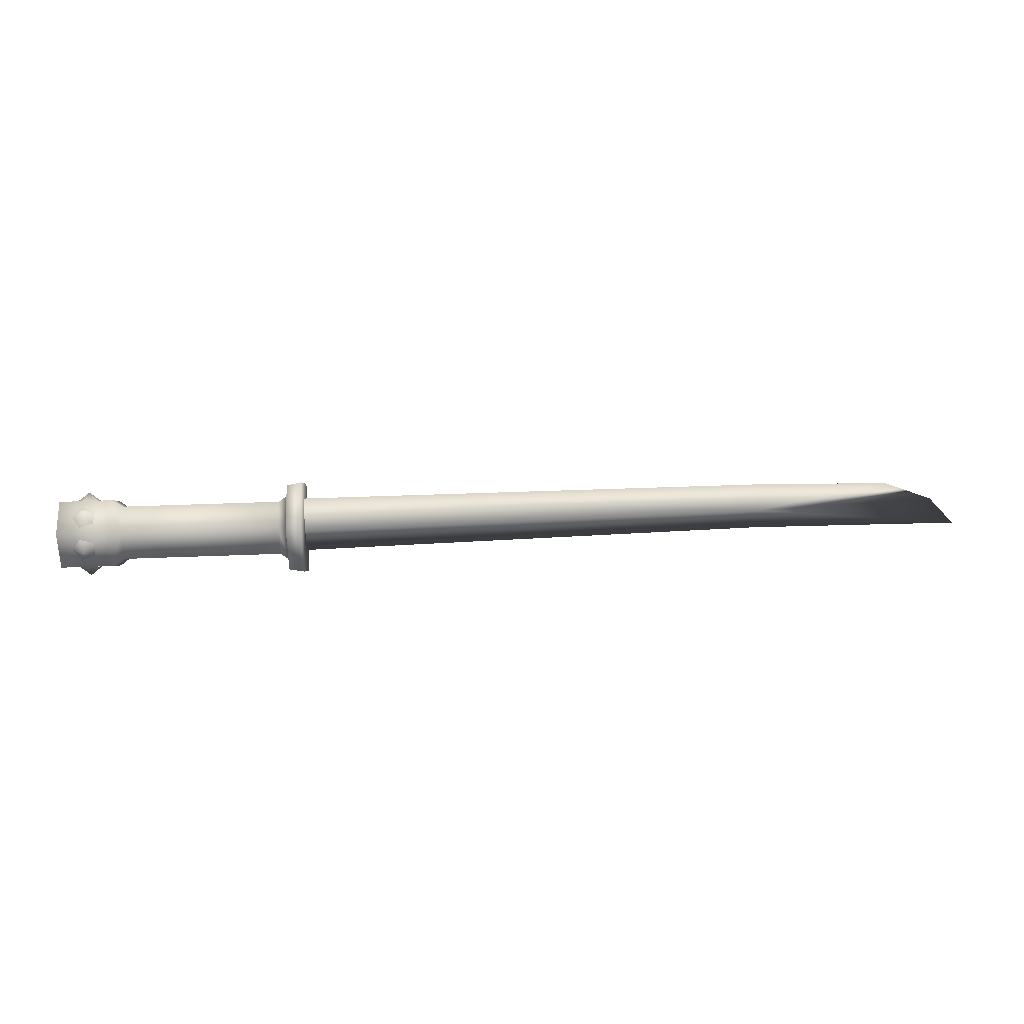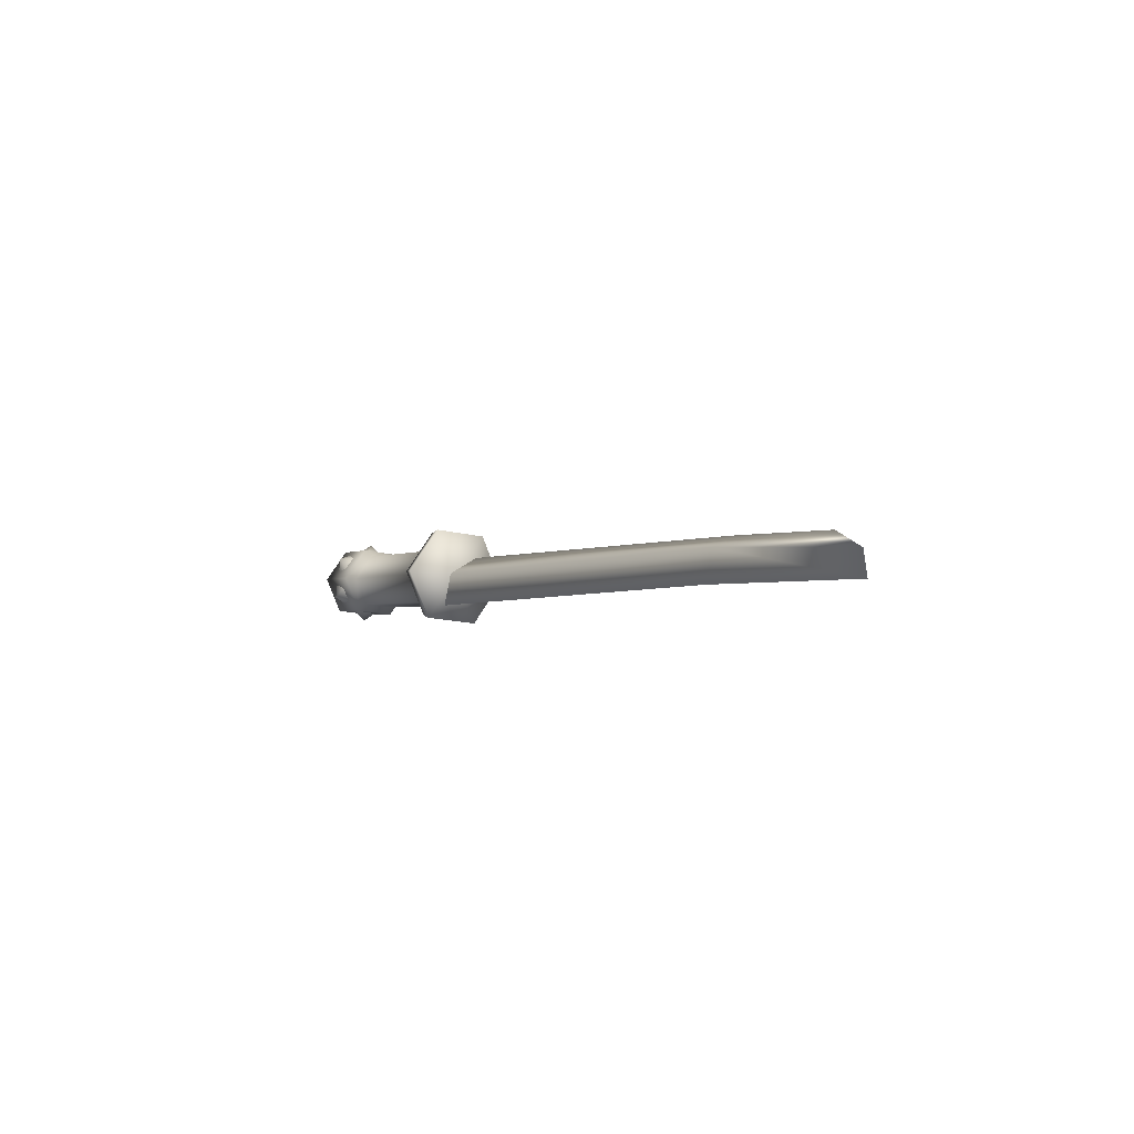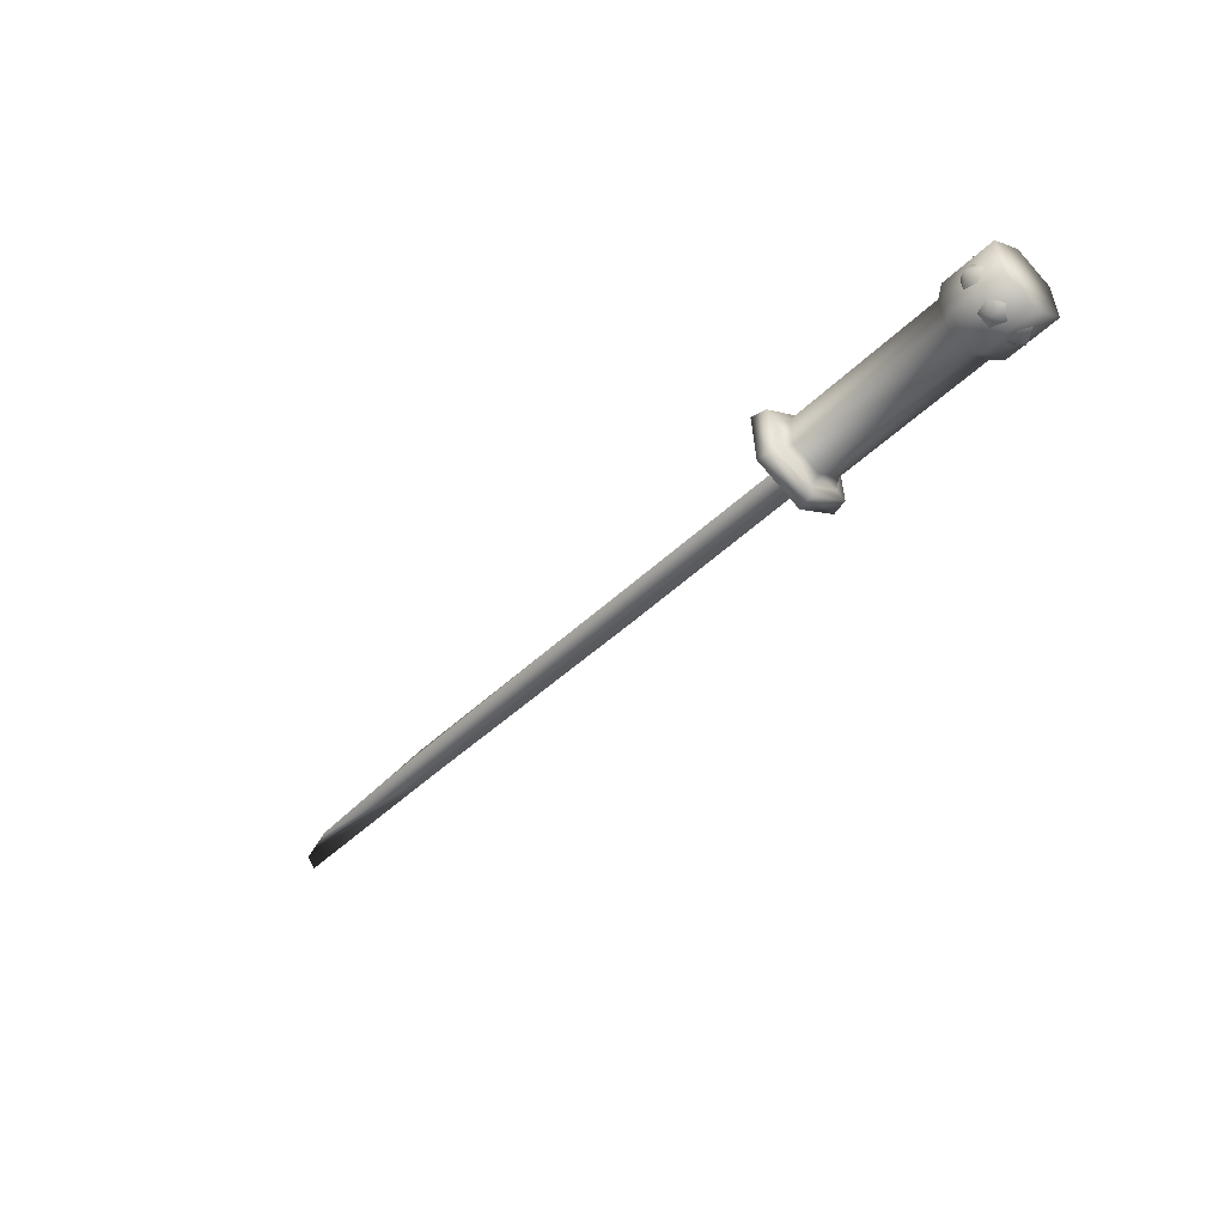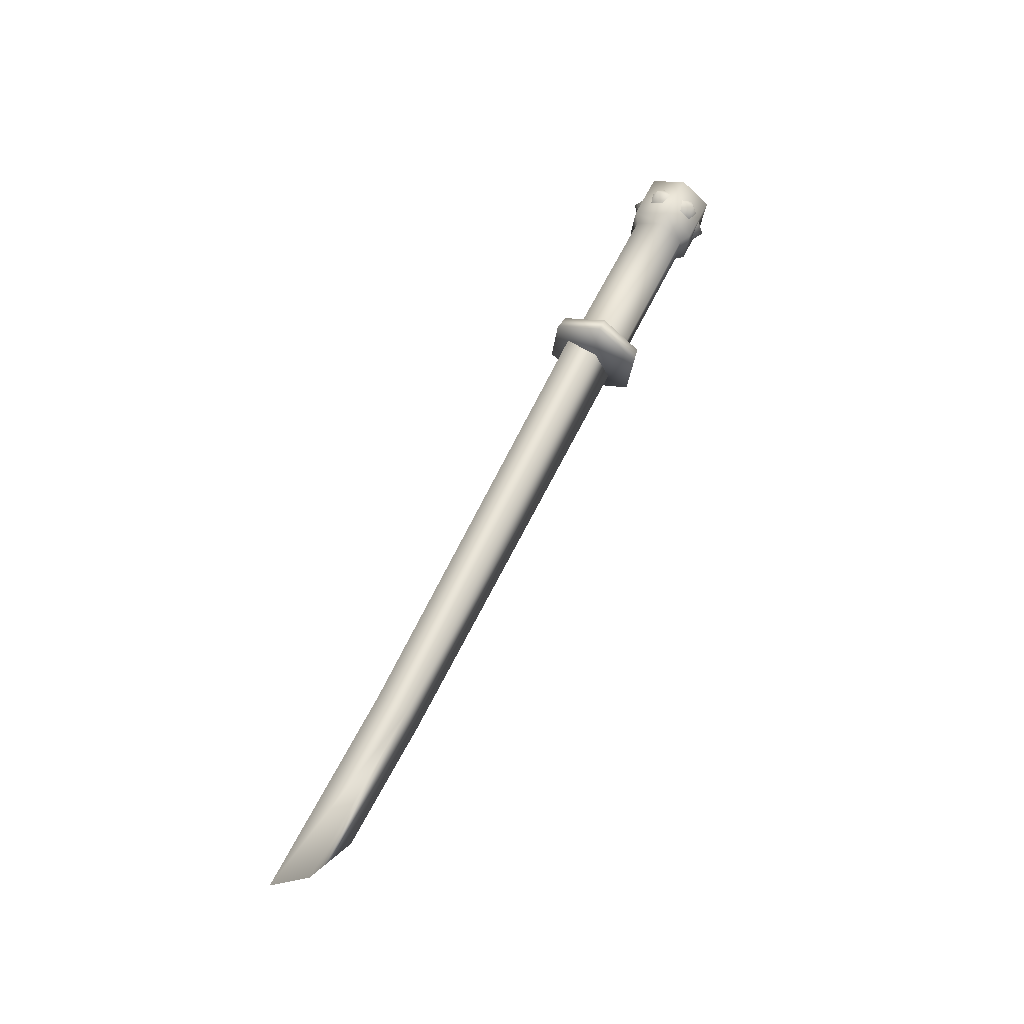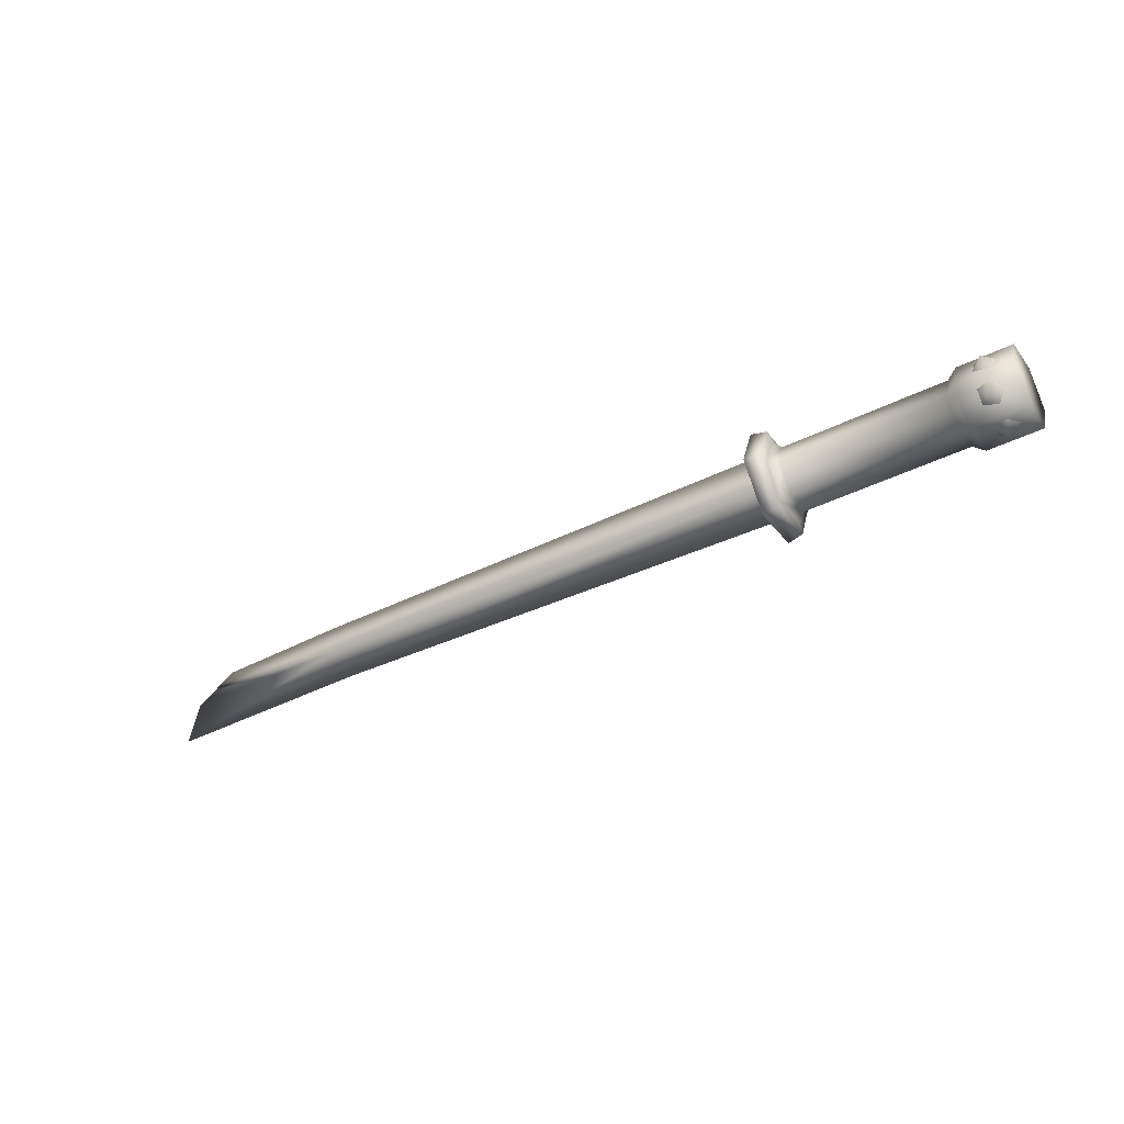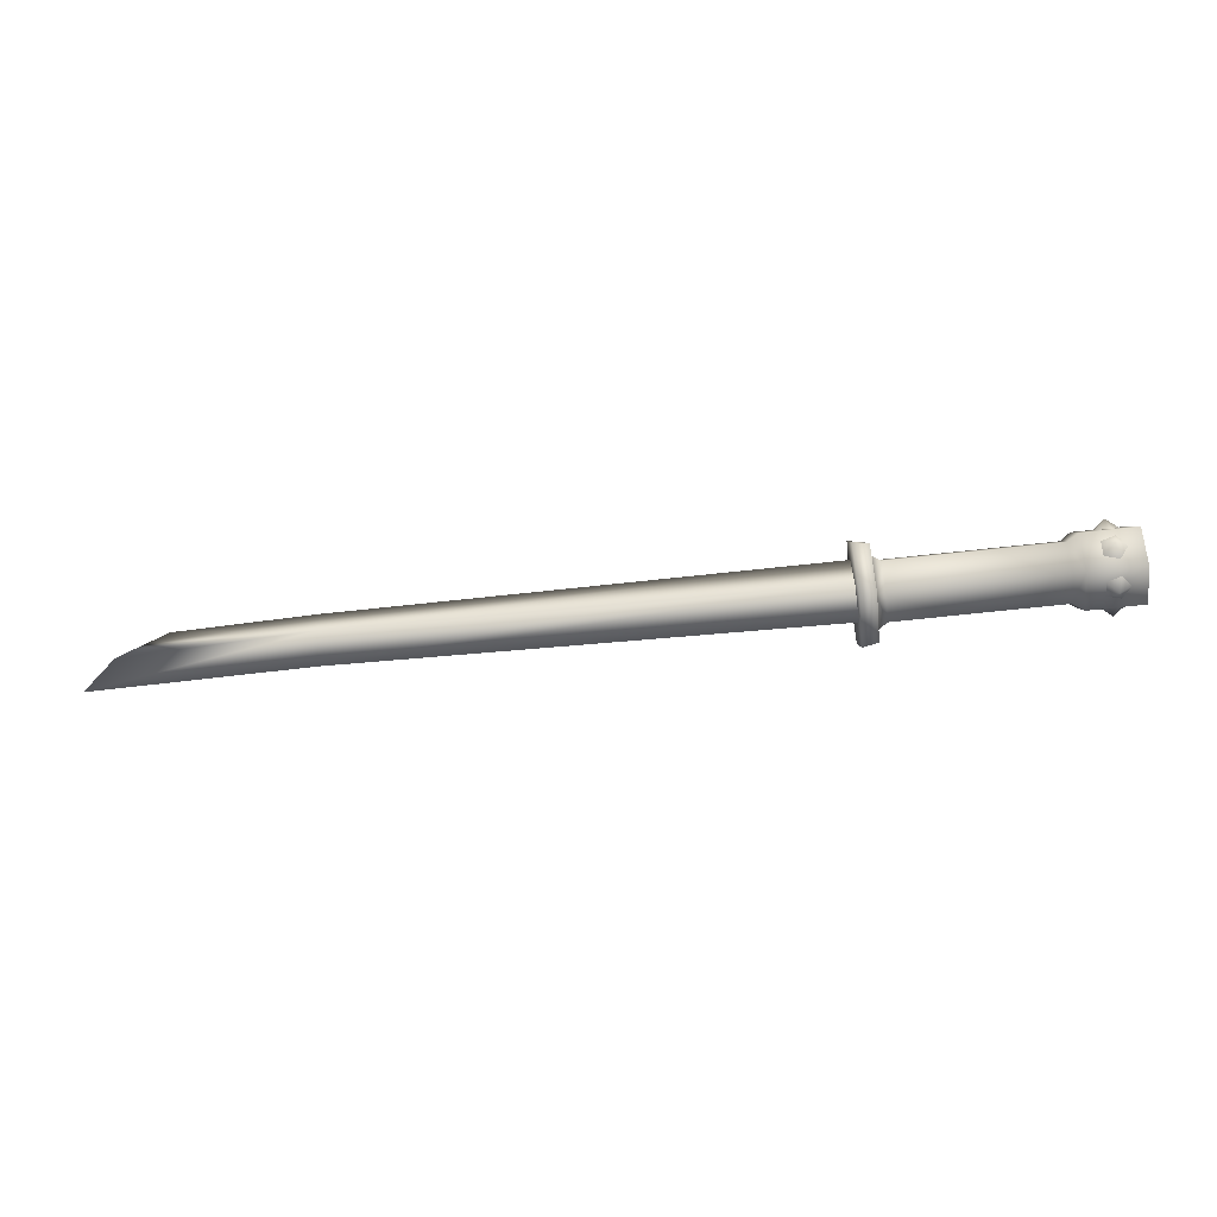
<metadata>
{"format":"obj","ext":"obj","renderer":"f3d","projection":"perspective","resolution":1024,"background":"white","views":[{"elev":64.9,"azim":175.4,"up":"+Z"},{"elev":-3.2,"azim":-122.3,"up":"+Z"},{"elev":-50.3,"azim":46.6,"up":"+Y"},{"elev":59.9,"azim":-65.8,"up":"+Y"},{"elev":-39.6,"azim":29.0,"up":"+Z"},{"elev":-62.7,"azim":3.9,"up":"+Z"}]}
</metadata>
<code>
v -0.1771 -0.01588 -0.008499
v -0.1806 -0.07923 0.07986
v -0.1765 0.02893 0.09062
v -0.1447 0.02499 0.08504
v -0.1486 -0.07668 0.07493
v -0.1448 0.01523 0.06346
v -0.1478 -0.06289 0.05569
v -0.1278 -0.0551 0.04398
v -0.1253 0.008406 0.0503
v 0.2043 -0.004589 0.05418
v 0.2018 -0.0681 0.04786
v 0.2217 -0.07841 0.06137
v 0.2247 0.001334 0.0693
v 0.3349 -0.003008 0.07059
v 0.3318 -0.08276 0.06266
v 0.3344 -0.03605 -0.002482
v -0.1729 0.09228 0.00226
v -0.1414 0.08453 0.001988
v -0.1423 0.06099 -0.0003541
v -0.1233 0.0456 -0.001577
v 0.2063 0.03261 0.002299
v 0.2274 0.04804 0.004155
v 0.3375 0.0437 0.00545
v -0.1419 0.04241 -0.09118
v -0.1735 0.04747 -0.09686
v -0.1427 0.02862 -0.07194
v -0.1236 0.01929 -0.05977
v 0.206 0.006293 -0.0559
v 0.2269 0.015 -0.06892
v 0.337 0.01066 -0.06763
v -0.1777 -0.0607 -0.1076
v -0.1458 -0.05926 -0.1013
v -0.1457 -0.04951 -0.07971
v -0.126 -0.04422 -0.06609
v 0.2036 -0.05722 -0.06221
v 0.2239 -0.06475 -0.07685
v 0.334 -0.06909 -0.07556
v -0.1812 -0.124 -0.01926
v -0.1492 -0.1188 -0.01824
v -0.1483 -0.09526 -0.0159
v -0.1281 -0.08142 -0.01421
v 0.2015 -0.09441 -0.01033
v 0.2213 -0.1115 -0.01171
v 0.3314 -0.1158 -0.01041
v -1.148 -0.02032 -0.03454
v -0.5984 -0.03388 -0.03938
v -0.4508 -0.03928 -0.03824
v -0.1719 -0.05011 -0.03518
v -0.1732 -0.06381 0.03314
v -1.149 -0.02511 0.02134
v -1.146 0.03666 -0.06479
v -1.58 0.05632 -0.07346
v -1.526 0.01781 -0.02216
v -0.1692 0.01017 -0.07004
v -1.426 -0.01034 0.01273
v -1.147 0.02627 -0.001078
v -0.1705 -0.003525 -0.001722
v 0.281 -0.02659 -0.09078
v 0.3056 -0.02978 -0.07207
v 0.2872 -0.05275 -0.07515
v 0.2595 -0.04239 -0.07473
v 0.2608 -0.01303 -0.07139
v 0.2893 -0.005231 -0.06974
v 0.2772 -0.1085 -0.0529
v 0.2862 -0.08001 -0.06159
v 0.3028 -0.09463 -0.04195
v 0.2578 -0.08422 -0.0545
v 0.2568 -0.1015 -0.03047
v 0.2846 -0.1079 -0.02271
v 0.2761 -0.1148 0.03228
v 0.2841 -0.1087 0.002874
v 0.3018 -0.09908 0.02459
v 0.2561 -0.1039 0.01107
v 0.2564 -0.09135 0.03785
v 0.2846 -0.08837 0.04621
v 0.2833 0.04638 -0.03837
v 0.2901 0.03965 -0.008787
v 0.3074 0.02867 -0.03009
v 0.262 0.03709 -0.01764
v 0.262 0.02452 -0.04442
v 0.2901 0.01931 -0.05212
v 0.2817 0.03675 0.05141
v 0.3064 0.02092 0.04104
v 0.2898 0.03554 0.0214
v 0.2614 0.03132 0.02849
v 0.2604 0.01409 0.05252
v 0.2882 0.007662 0.06028
v 0.2783 -0.04186 0.08469
v 0.3036 -0.04064 0.06657
v 0.287 -0.01629 0.06924
v 0.2586 -0.02443 0.06816
v 0.2576 -0.05381 0.06482
v 0.2854 -0.06382 0.06384
g lin_tong_w_0
f 3 2 1
f 2 3 4
f 5 2 4
f 4 6 5
f 6 7 5
f 8 7 6
f 9 8 6
f 8 9 10
f 11 8 10
f 12 11 10
f 13 12 10
f 13 14 12
f 14 15 12
f 14 16 15
f 17 3 1
f 4 3 17
f 18 4 17
f 6 4 18
f 19 6 18
f 9 6 19
f 20 9 19
f 10 9 21
f 9 20 21
f 13 10 22
f 10 21 22
f 14 13 23
f 13 22 23
f 23 16 14
f 18 17 24
f 17 25 24
f 25 17 1
f 19 18 26
f 18 24 26
f 20 19 26
f 27 20 26
f 21 20 28
f 20 27 28
f 22 21 29
f 21 28 29
f 23 22 30
f 22 29 30
f 30 16 23
f 31 25 1
f 24 25 32
f 25 31 32
f 26 24 33
f 24 32 33
f 27 26 33
f 34 27 33
f 28 27 35
f 27 34 35
f 29 28 36
f 28 35 36
f 30 29 37
f 29 36 37
f 37 16 30
f 38 31 1
f 32 31 38
f 39 32 38
f 39 40 32
f 40 33 32
f 34 33 41
f 33 40 41
f 35 34 42
f 34 41 42
f 36 35 42
f 43 36 42
f 37 36 43
f 44 37 43
f 44 16 37
f 5 39 38
f 40 39 5
f 2 5 38
f 2 38 1
f 7 40 5
f 7 8 40
f 8 41 40
f 8 11 41
f 11 42 41
f 11 12 42
f 12 43 42
f 12 15 43
f 15 44 43
f 15 16 44
f 47 46 45
f 45 48 47
f 45 49 48
f 45 50 49
f 51 47 48
f 51 46 47
f 51 45 46
f 45 51 52
f 53 45 52
f 48 54 51
f 50 45 55
f 45 53 55
f 51 56 52
f 56 53 52
f 56 51 54
f 53 56 55
f 56 50 55
f 49 50 56
f 57 56 54
f 57 49 56
f 60 59 58
f 61 60 58
f 62 61 58
f 63 62 58
f 59 63 58
f 66 65 64
f 65 67 64
f 67 68 64
f 68 69 64
f 69 66 64
f 72 71 70
f 71 73 70
f 73 74 70
f 74 75 70
f 75 72 70
f 78 77 76
f 77 79 76
f 79 80 76
f 80 81 76
f 81 78 76
f 84 83 82
f 85 84 82
f 86 85 82
f 87 86 82
f 83 87 82
f 90 89 88
f 91 90 88
f 92 91 88
f 93 92 88
f 89 93 88

</code>
